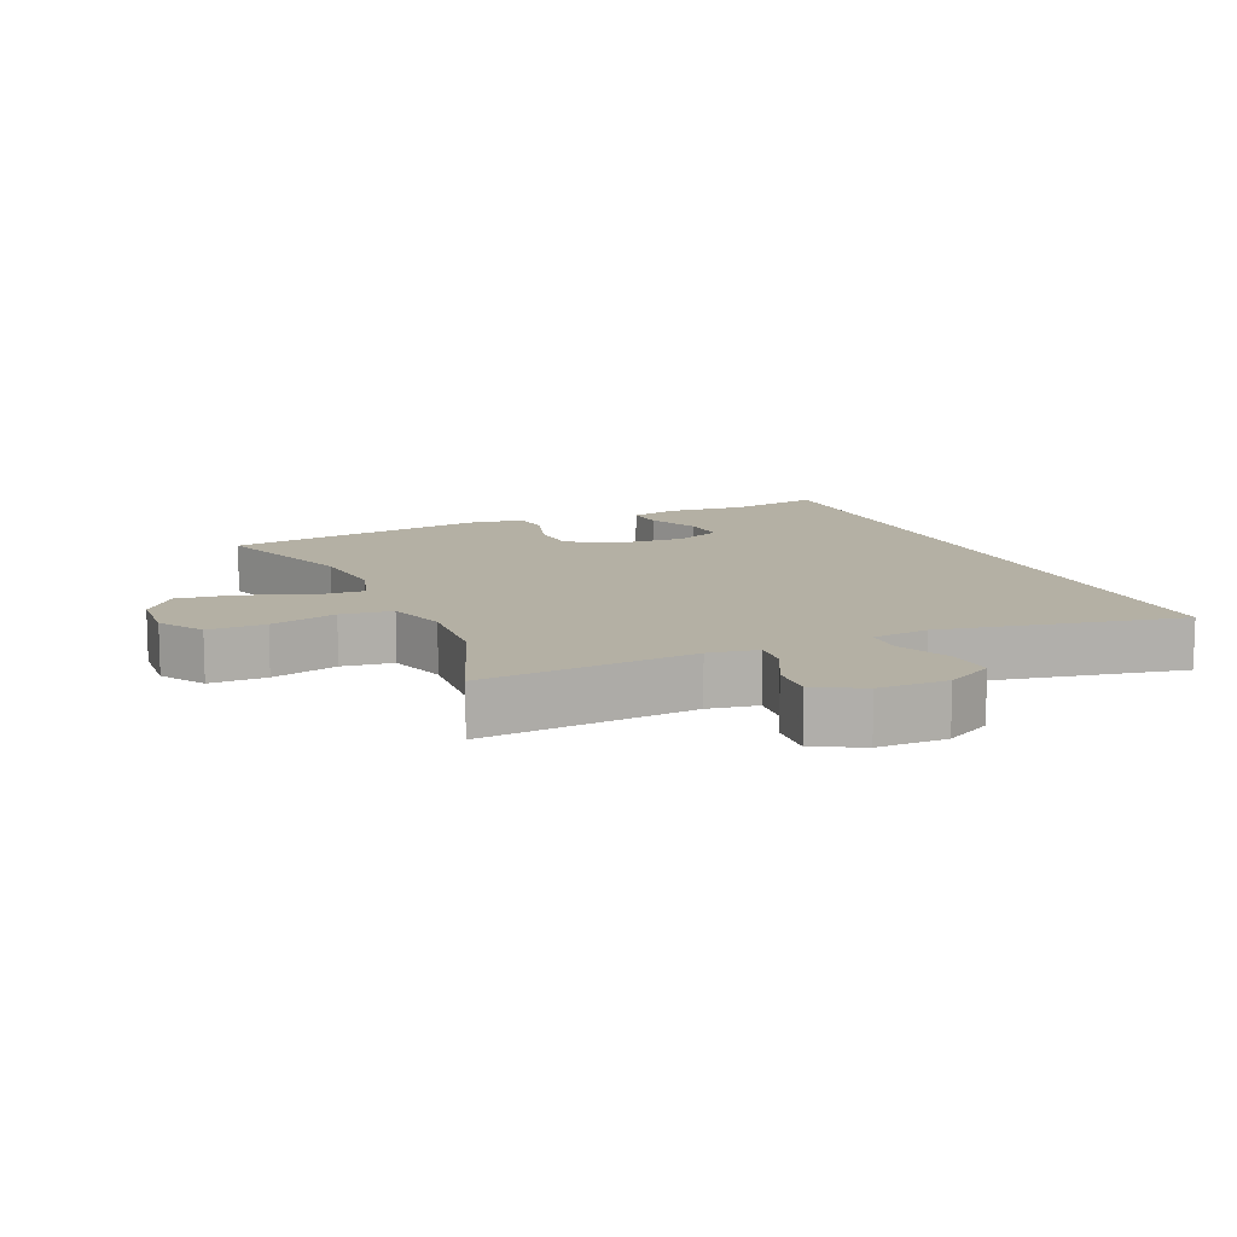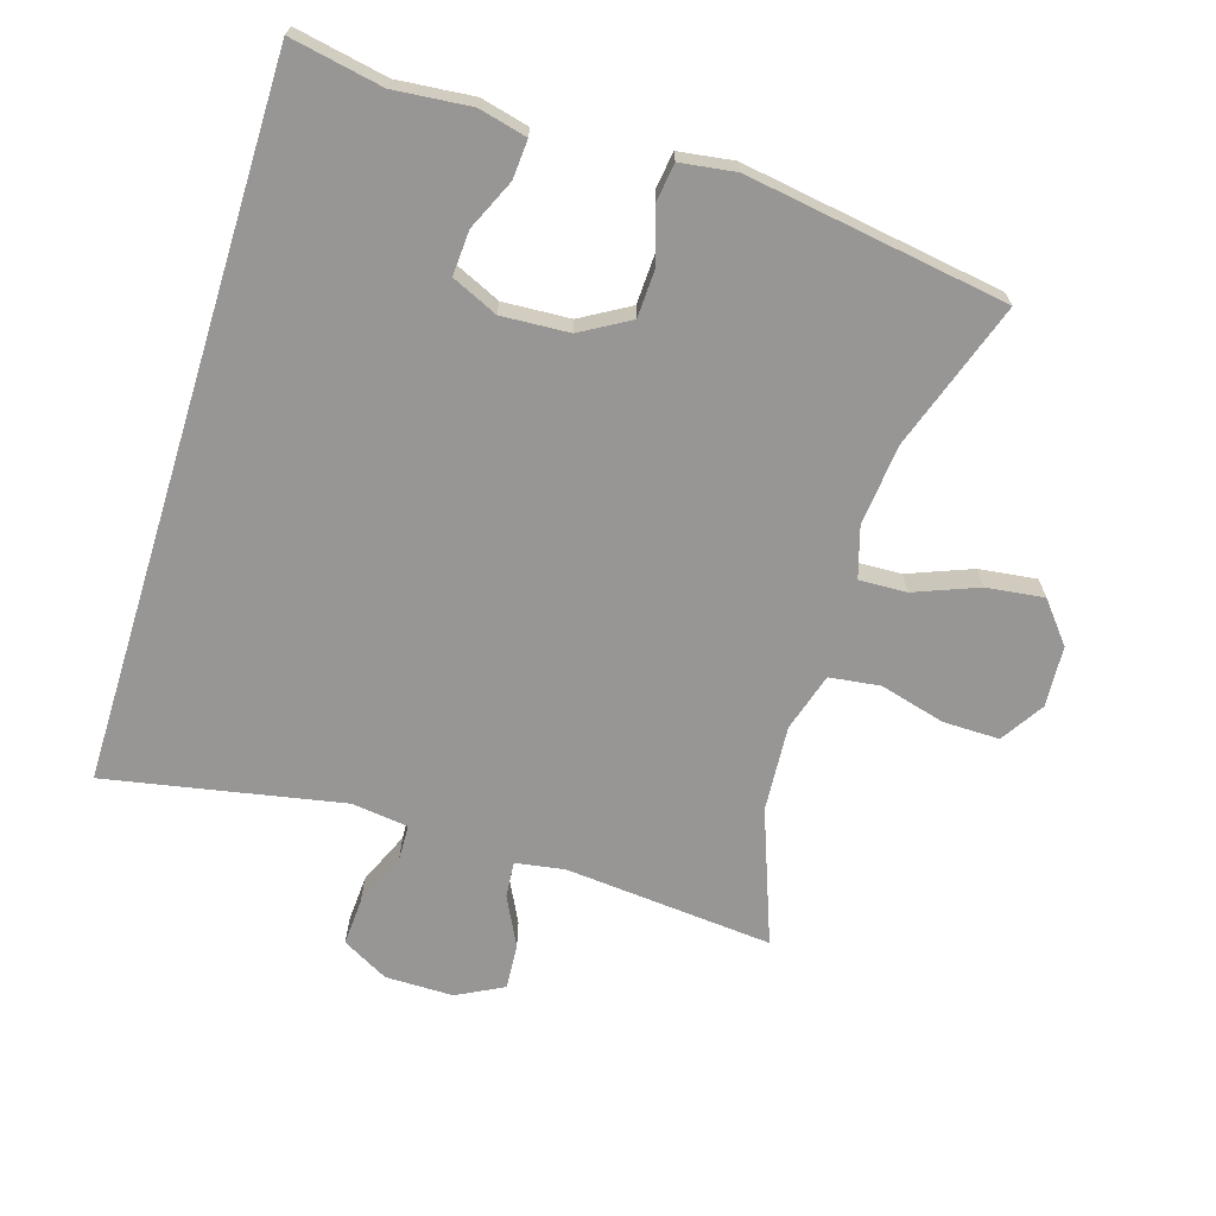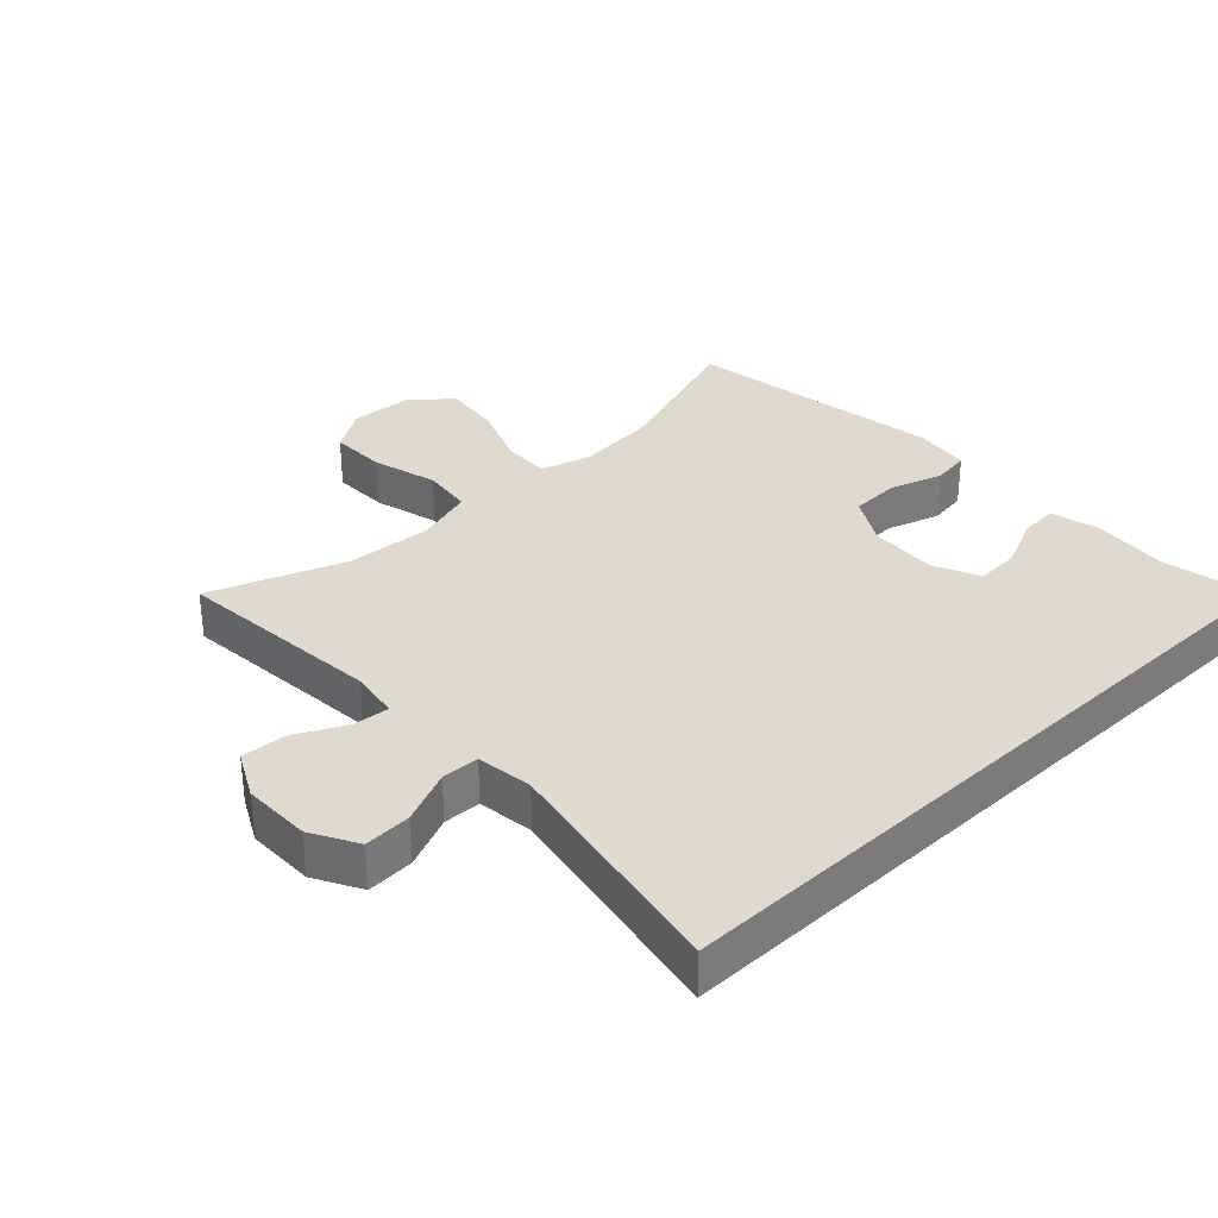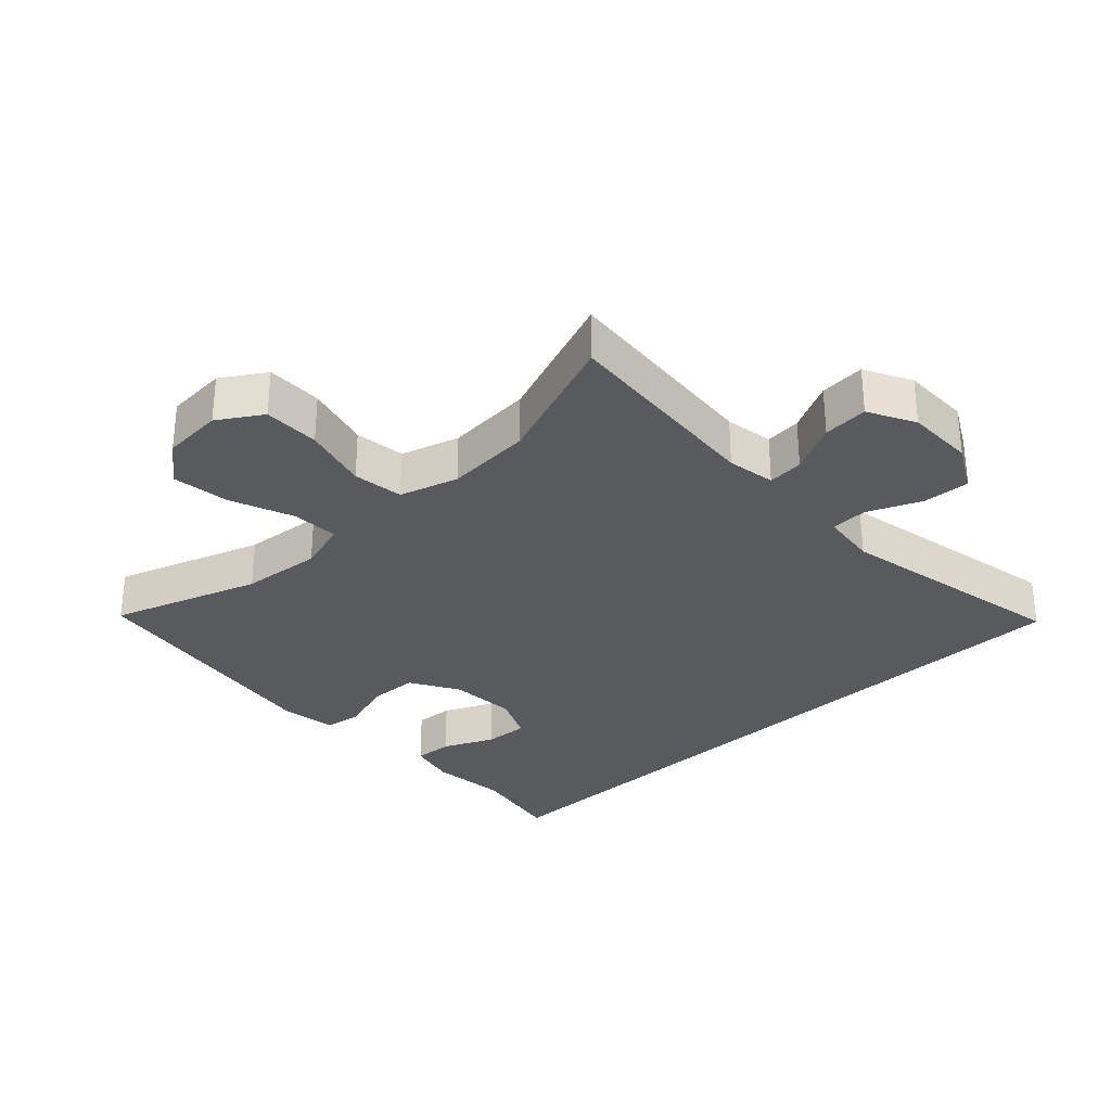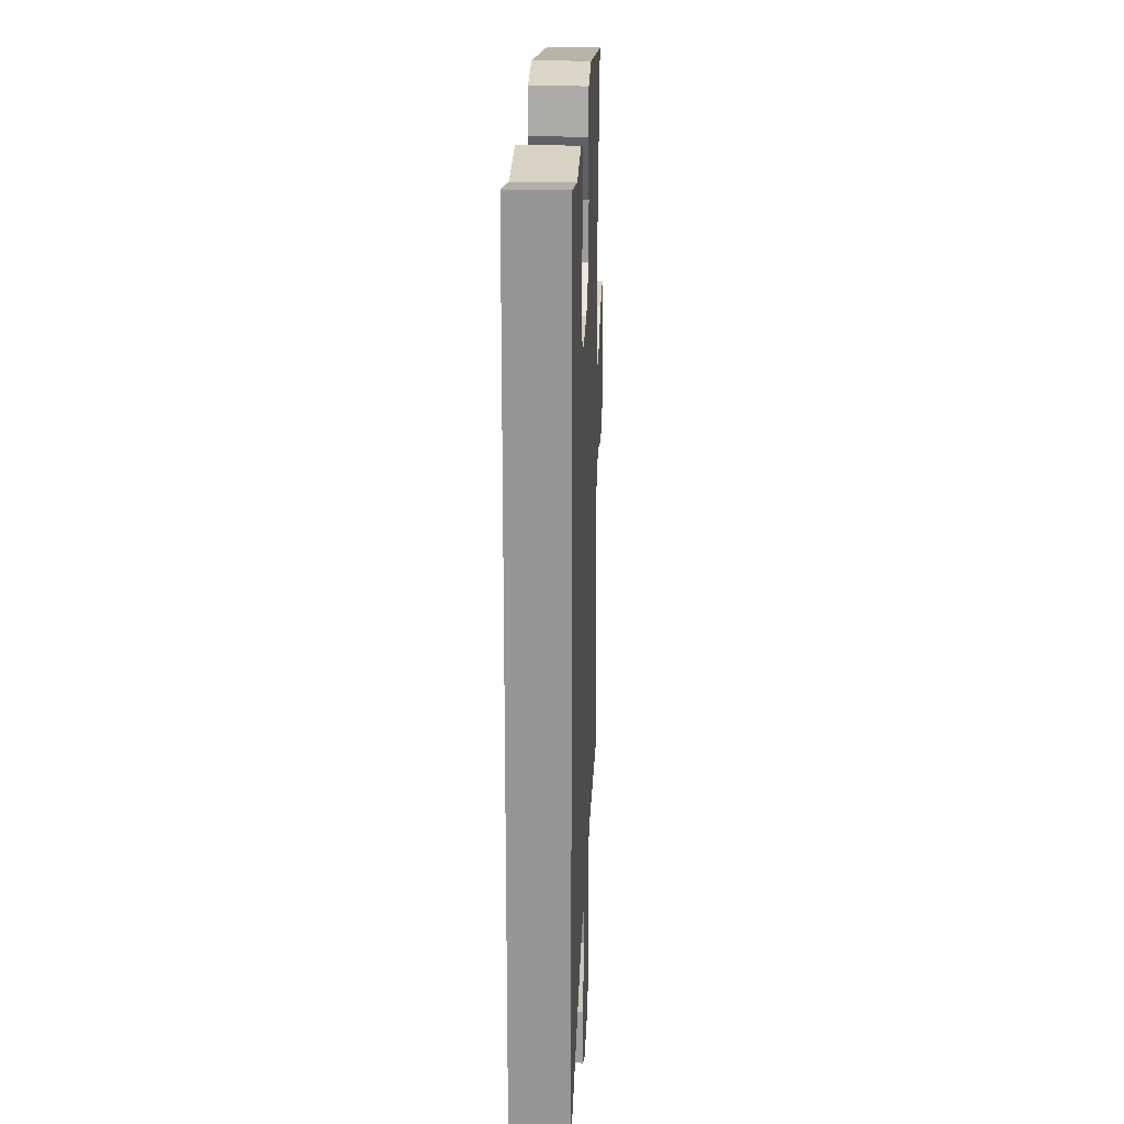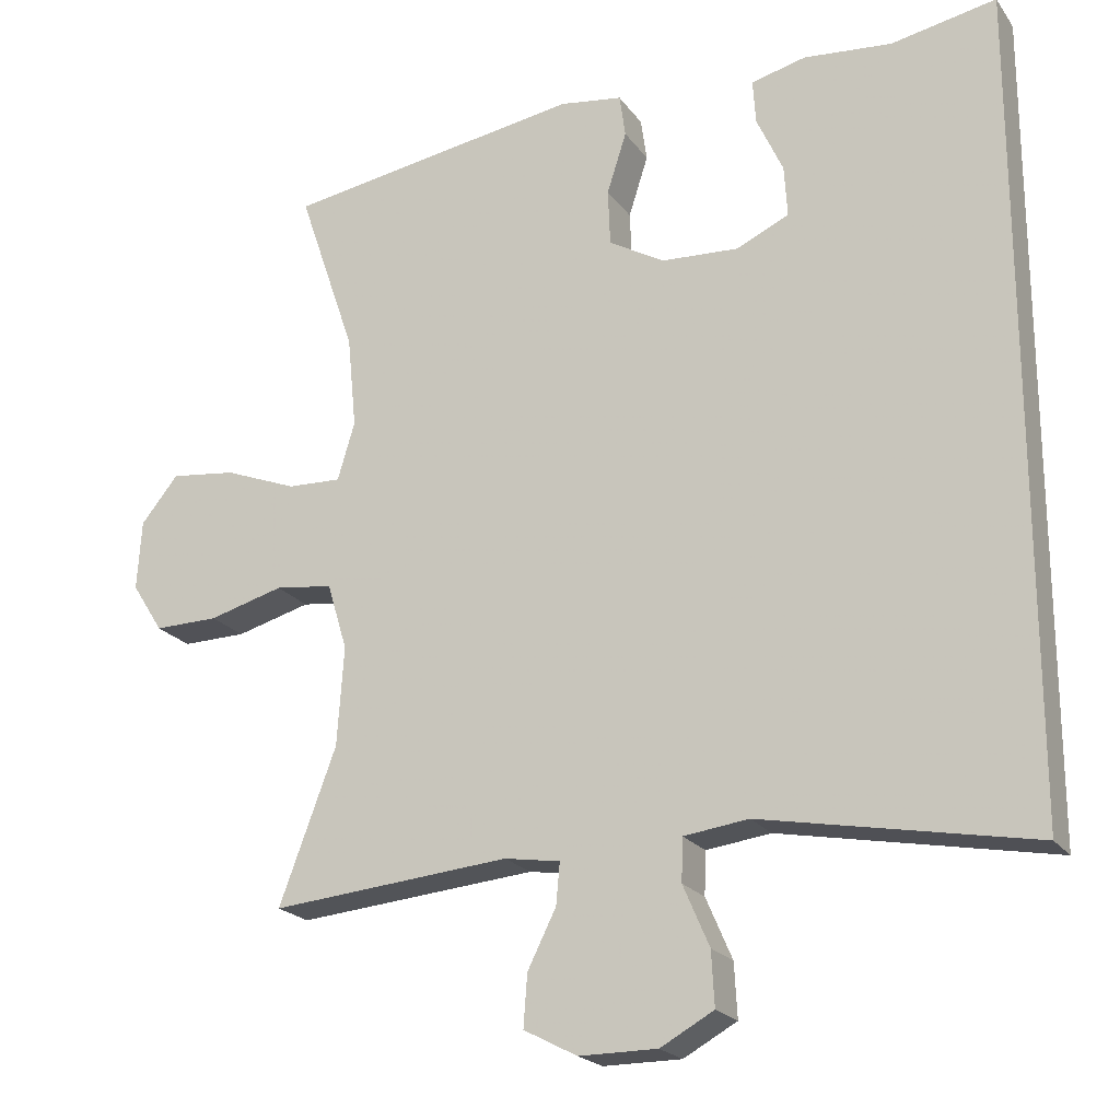
<metadata>
{"format":"obj","ext":"obj","renderer":"f3d","projection":"perspective","resolution":1024,"background":"white","views":[{"elev":11.5,"azim":156.5,"up":"+Y"},{"elev":-67.8,"azim":-17.2,"up":"+Y"},{"elev":32.9,"azim":-133.4,"up":"+Y"},{"elev":-30.8,"azim":133.4,"up":"+Y"},{"elev":21.8,"azim":-87.7,"up":"+Z"},{"elev":-21.2,"azim":-154.4,"up":"+Z"}]}
</metadata>
<code>
v 0.5 0.07 0.5
v 0.423 0.07 0.275
v 0.411 0.07 0.152
v 0.434 0.07 0.075
v 0.506 0.07 0.078
v 0.603 0.07 0.116
v 0.691 0.07 0.127
v 0.741 0.07 0.066
v 0.747 0.07 -0.027
v 0.705 0.07 -0.093
v 0.619 0.07 -0.092
v 0.519 0.07 -0.065
v 0.442 0.07 -0.075
v 0.415 0.07 -0.164
v 0.424 0.07 -0.296
v 0.5 0.07 -0.5
v 0.181 0.07 -0.472
v 0.107 0.07 -0.484
v 0.112 0.07 -0.539
v 0.15 0.07 -0.615
v 0.155 0.07 -0.684
v 0.084 0.07 -0.721
v -0.02 0.07 -0.721
v -0.091 0.07 -0.682
v -0.087 0.07 -0.61
v -0.052 0.07 -0.529
v -0.054 0.07 -0.472
v -0.14 0.07 -0.461
v -0.5 0.07 -0.53
v -0.5 0.07 0.558
v -0.36 0.07 0.531
v -0.243 0.07 0.542
v -0.17 0.07 0.524
v -0.174 0.07 0.465
v -0.209 0.07 0.388
v -0.213 0.07 0.32
v -0.143 0.07 0.288
v -0.04 0.07 0.294
v 0.034 0.07 0.337
v 0.037 0.07 0.412
v 0.011 0.07 0.493
v 0.019 0.07 0.55
v 0.103 0.07 0.562
v 0.5 0 0.5
v 0.423 0 0.275
v 0.411 0 0.152
v 0.434 0 0.075
v 0.506 0 0.078
v 0.603 0 0.116
v 0.691 0 0.127
v 0.741 0 0.066
v 0.747 0 -0.027
v 0.705 0 -0.093
v 0.619 0 -0.092
v 0.519 0 -0.065
v 0.442 0 -0.075
v 0.415 0 -0.164
v 0.424 0 -0.296
v 0.5 0 -0.5
v 0.181 0 -0.472
v 0.107 0 -0.484
v 0.112 0 -0.539
v 0.15 0 -0.615
v 0.155 0 -0.684
v 0.084 0 -0.721
v -0.02 0 -0.721
v -0.091 0 -0.682
v -0.087 0 -0.61
v -0.052 0 -0.529
v -0.054 0 -0.472
v -0.14 0 -0.461
v -0.5 0 -0.53
v -0.5 0 0.558
v -0.36 0 0.531
v -0.243 0 0.542
v -0.17 0 0.524
v -0.174 0 0.465
v -0.209 0 0.388
v -0.213 0 0.32
v -0.143 0 0.288
v -0.04 0 0.294
v 0.034 0 0.337
v 0.037 0 0.412
v 0.011 0 0.493
v 0.019 0 0.55
v 0.103 0 0.562
f 43 1 2
f 42 43 2
f 41 42 2
f 40 41 2
f 39 40 2 3
f 38 39 3 4
f 37 38 4
f 33 34 35
f 32 33 35
f 31 32 35
f 31 35 36
f 30 31 36
f 29 30 36
f 28 29 36
f 27 28 36 37
f 24 25 26
f 23 24 26
f 22 23 26
f 21 22 26
f 20 21 26
f 19 20 26
f 18 19 26 27
f 27 37 4
f 18 27 4
f 17 18 4
f 10 11 12
f 9 10 12
f 8 9 12
f 7 8 12
f 6 7 12
f 5 6 12
f 5 12 13
f 4 5 13
f 17 4 13 14
f 15 16 17
f 14 15 17
f 45 44 86
f 45 86 85
f 45 85 84
f 45 84 83
f 46 45 83 82
f 47 46 82 81
f 47 81 80
f 78 77 76
f 78 76 75
f 78 75 74
f 79 78 74
f 79 74 73
f 79 73 72
f 79 72 71
f 80 79 71 70
f 69 68 67
f 69 67 66
f 69 66 65
f 69 65 64
f 69 64 63
f 69 63 62
f 70 69 62 61
f 47 80 70
f 47 70 61
f 47 61 60
f 55 54 53
f 55 53 52
f 55 52 51
f 55 51 50
f 55 50 49
f 55 49 48
f 56 55 48
f 56 48 47
f 57 56 47 60
f 60 59 58
f 60 58 57
f 1 44 45 2
f 2 45 46 3
f 3 46 47 4
f 4 47 48 5
f 5 48 49 6
f 6 49 50 7
f 7 50 51 8
f 8 51 52 9
f 9 52 53 10
f 10 53 54 11
f 11 54 55 12
f 12 55 56 13
f 13 56 57 14
f 14 57 58 15
f 15 58 59 16
f 16 59 60 17
f 17 60 61 18
f 18 61 62 19
f 19 62 63 20
f 20 63 64 21
f 21 64 65 22
f 22 65 66 23
f 23 66 67 24
f 24 67 68 25
f 25 68 69 26
f 26 69 70 27
f 27 70 71 28
f 28 71 72 29
f 29 72 73 30
f 30 73 74 31
f 31 74 75 32
f 32 75 76 33
f 33 76 77 34
f 34 77 78 35
f 35 78 79 36
f 36 79 80 37
f 37 80 81 38
f 38 81 82 39
f 39 82 83 40
f 40 83 84 41
f 41 84 85 42
f 42 85 86 43
f 43 86 44 1

</code>
